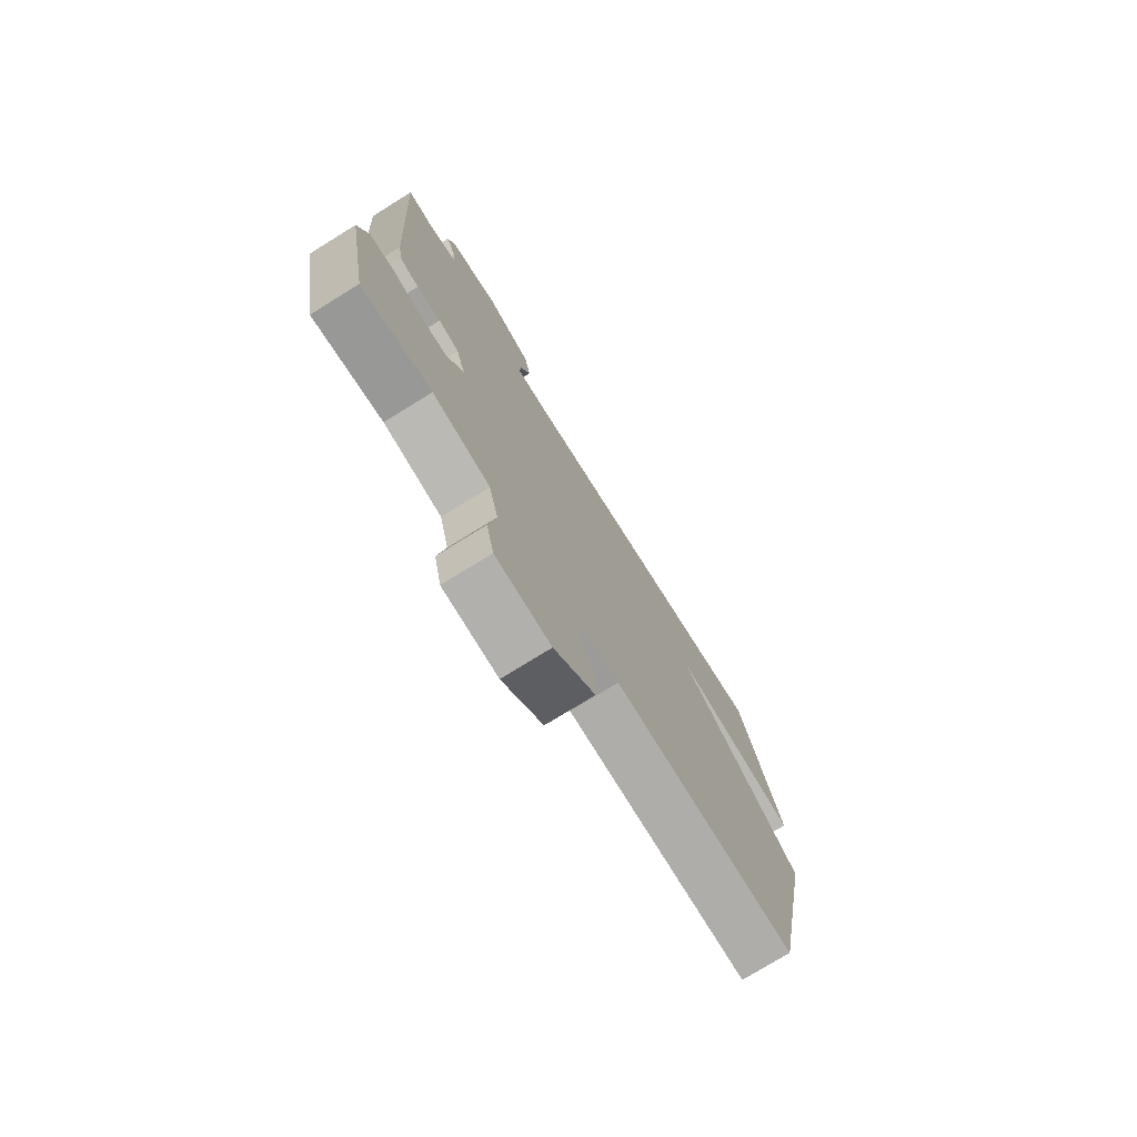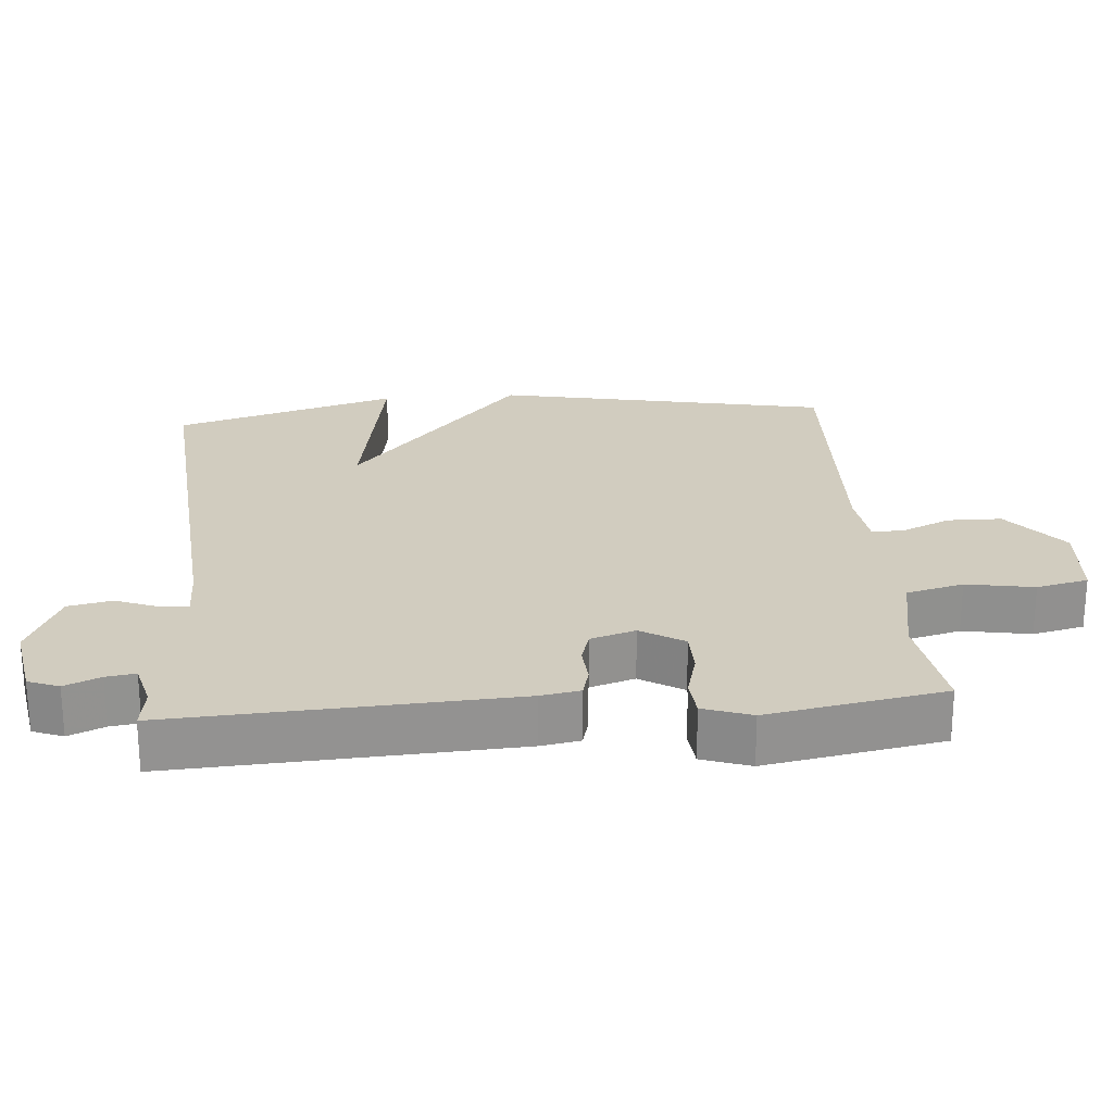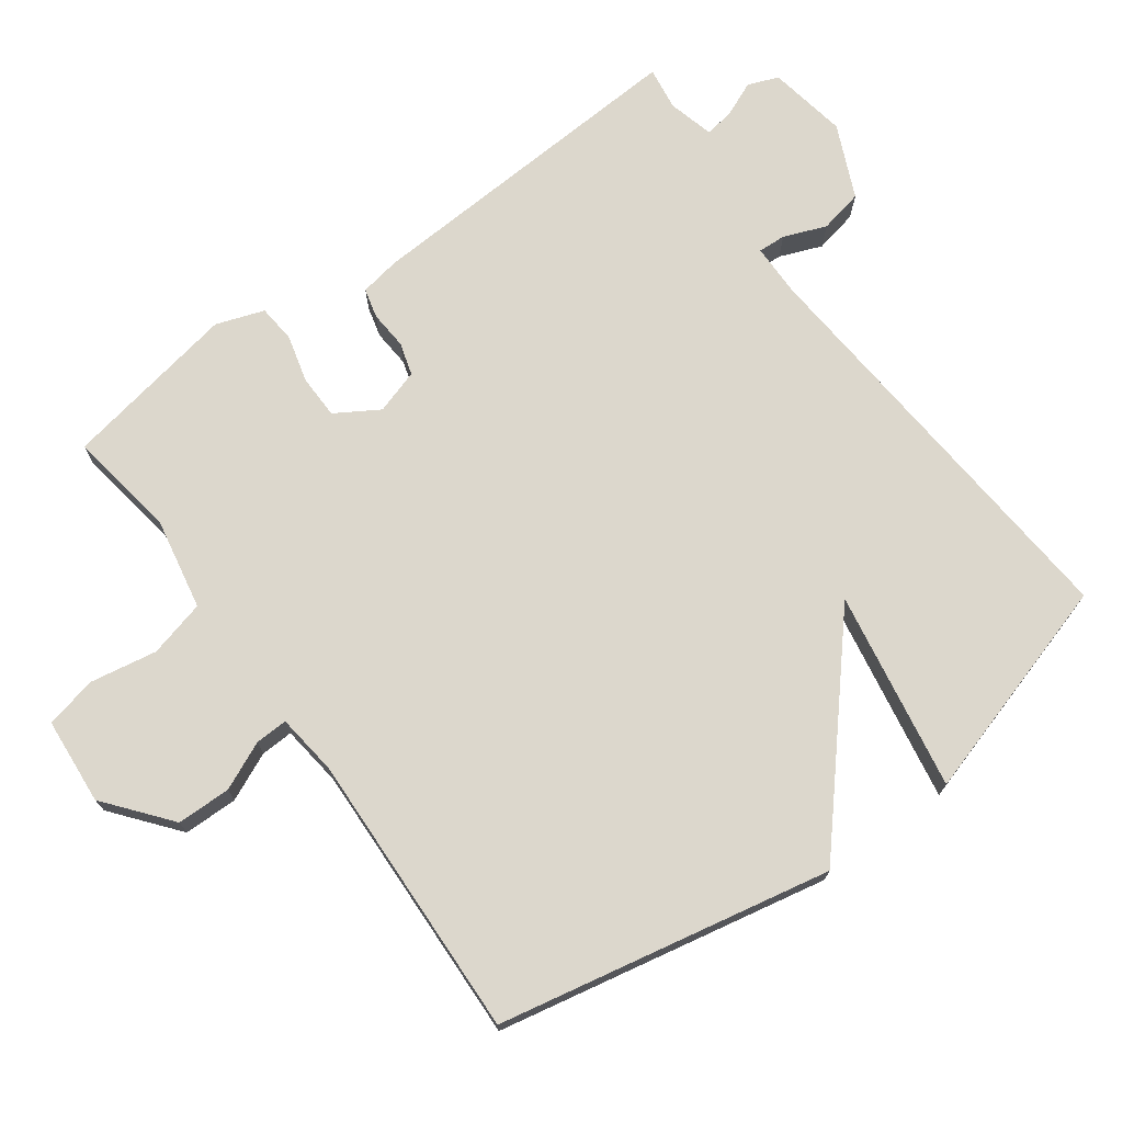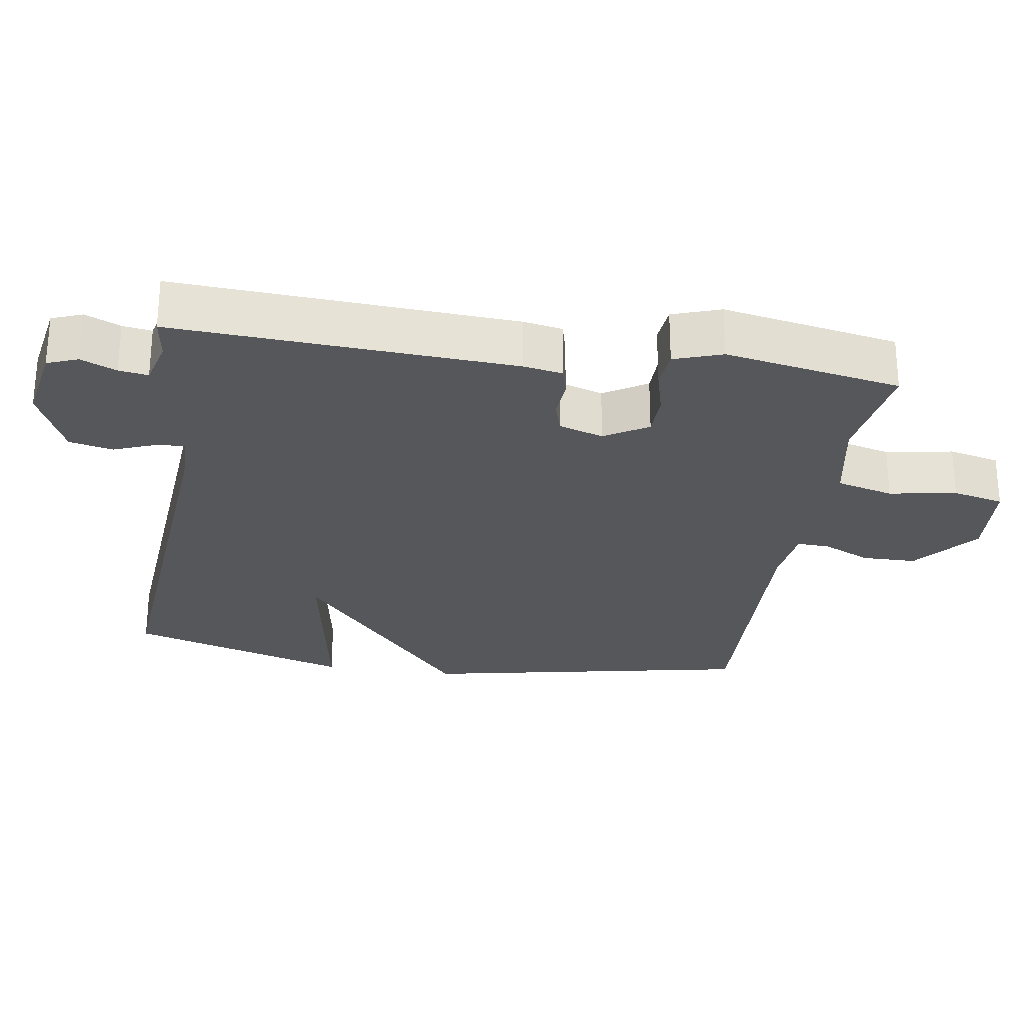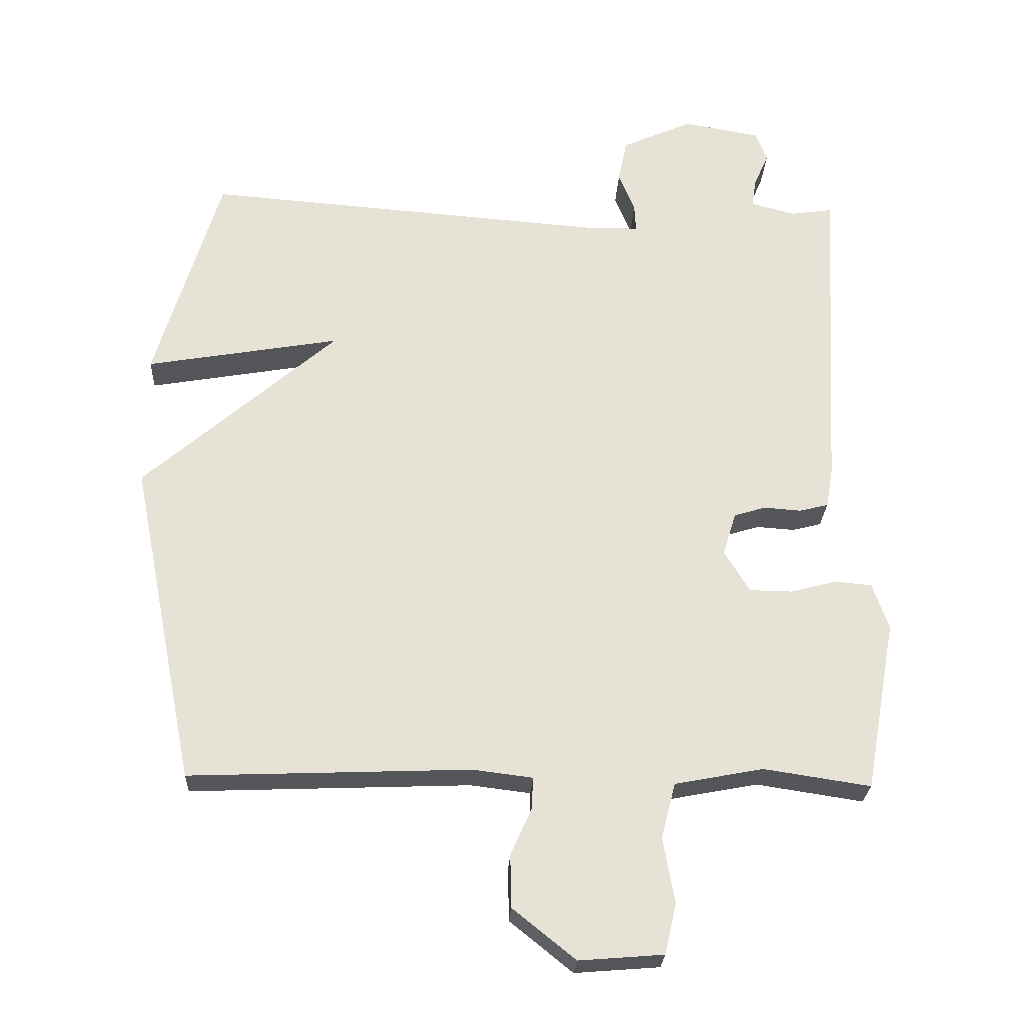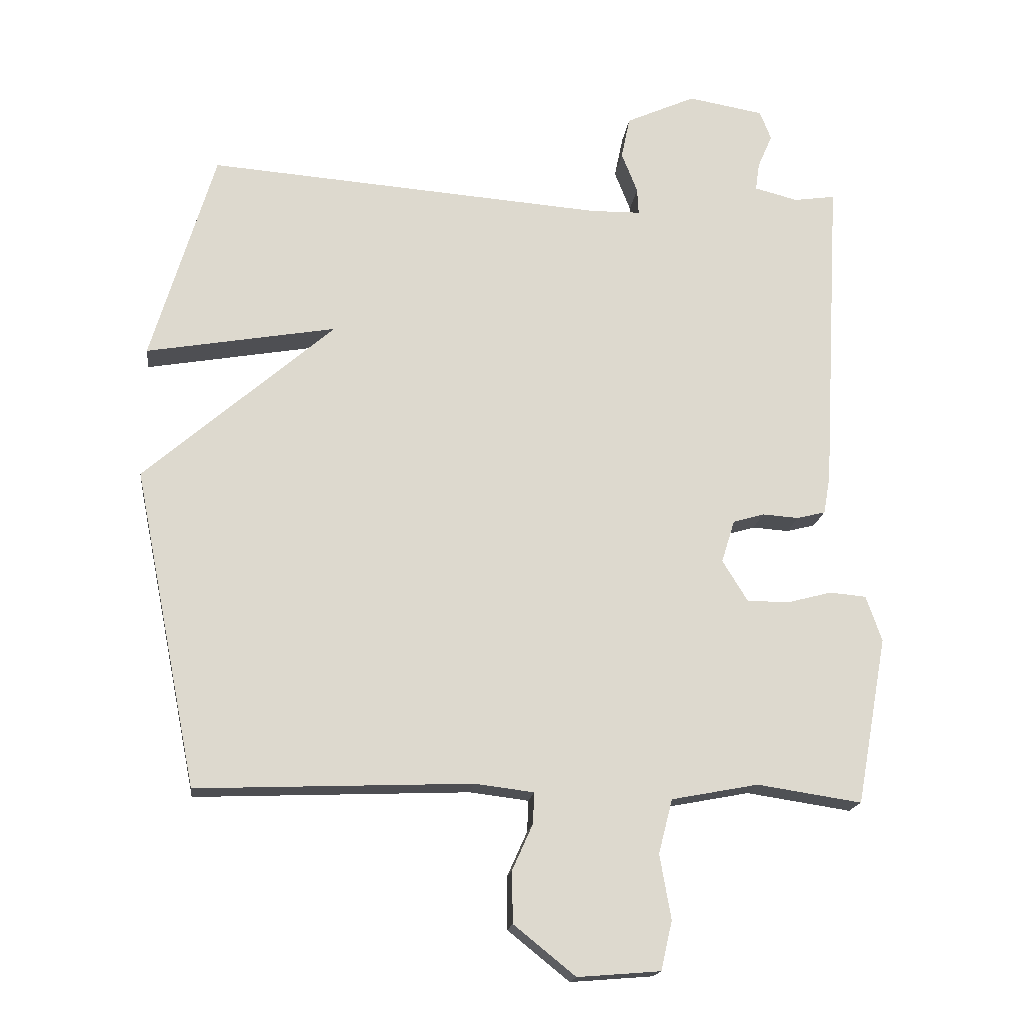
<metadata>
{"format":"obj","ext":"obj","renderer":"f3d","projection":"perspective","resolution":1024,"background":"white","views":[{"elev":-75.4,"azim":121.8,"up":"+Z"},{"elev":23.9,"azim":85.4,"up":"+Y"},{"elev":72.8,"azim":-126.1,"up":"+Y"},{"elev":-26.8,"azim":81.1,"up":"+Y"},{"elev":-25.7,"azim":-2.7,"up":"+Z"},{"elev":-17.5,"azim":-6.7,"up":"+Z"}]}
</metadata>
<code>
v 0.5 0.07 -0.5
v 0.342 0.07 -0.476
v 0.211 0.07 -0.501
v 0.19 0.07 -0.583
v 0.207 0.07 -0.68
v 0.19 0.07 -0.754
v 0.065 0.07 -0.764
v -0.028 0.07 -0.689
v -0.029 0.07 -0.611
v 0.002 0.07 -0.542
v 0.004 0.07 -0.495
v -0.085 0.07 -0.484
v -0.5 0.07 -0.5
v -0.596 0.07 -0.021
v -0.309 0.07 0.229
v -0.596 0.07 0.179
v -0.5 0.07 0.5
v 0.102 0.07 0.453
v 0.177 0.07 0.454
v 0.175 0.07 0.494
v 0.151 0.07 0.555
v 0.164 0.07 0.618
v 0.269 0.07 0.665
v 0.383 0.07 0.645
v 0.4 0.07 0.601
v 0.378 0.07 0.55
v 0.372 0.07 0.508
v 0.438 0.07 0.491
v 0.5 0.07 0.5
v 0.473 0.07 0.014
v 0.463 0.07 -0.043
v 0.42 0.07 -0.054
v 0.365 0.07 -0.05
v 0.318 0.07 -0.064
v 0.298 0.07 -0.128
v 0.336 0.07 -0.19
v 0.399 0.07 -0.191
v 0.467 0.07 -0.173
v 0.522 0.07 -0.178
v 0.546 0.07 -0.247
v 0.5 0 -0.5
v 0.342 0 -0.476
v 0.211 0 -0.501
v 0.19 0 -0.583
v 0.207 0 -0.68
v 0.19 0 -0.754
v 0.065 0 -0.764
v -0.028 0 -0.689
v -0.029 0 -0.611
v 0.002 0 -0.542
v 0.004 0 -0.495
v -0.085 0 -0.484
v -0.5 0 -0.5
v -0.596 0 -0.021
v -0.309 0 0.229
v -0.596 0 0.179
v -0.5 0 0.5
v 0.102 0 0.453
v 0.177 0 0.454
v 0.175 0 0.494
v 0.151 0 0.555
v 0.164 0 0.618
v 0.269 0 0.665
v 0.383 0 0.645
v 0.4 0 0.601
v 0.378 0 0.55
v 0.372 0 0.508
v 0.438 0 0.491
v 0.5 0 0.5
v 0.473 0 0.014
v 0.463 0 -0.043
v 0.42 0 -0.054
v 0.365 0 -0.05
v 0.318 0 -0.064
v 0.298 0 -0.128
v 0.336 0 -0.19
v 0.399 0 -0.191
v 0.467 0 -0.173
v 0.522 0 -0.178
v 0.546 0 -0.247
f 40 1 2
f 39 40 2
f 38 39 2
f 37 38 2
f 36 37 2 3
f 35 36 3
f 31 32 33
f 30 31 33
f 29 30 33
f 28 29 33
f 27 28 33 34
f 24 25 26
f 23 24 26
f 22 23 26
f 21 22 26
f 20 21 26
f 19 20 26 27
f 15 16 17 18
f 15 18 19
f 14 15 19
f 13 14 19
f 12 13 19
f 27 34 35
f 19 27 35
f 12 19 35
f 11 12 35
f 8 9 10
f 7 8 10
f 6 7 10
f 5 6 10
f 4 5 10
f 10 11 35
f 4 10 35
f 3 4 35
f 42 41 80
f 42 80 79
f 42 79 78
f 42 78 77
f 43 42 77 76
f 43 76 75
f 73 72 71
f 73 71 70
f 73 70 69
f 73 69 68
f 74 73 68 67
f 66 65 64
f 66 64 63
f 66 63 62
f 66 62 61
f 66 61 60
f 67 66 60 59
f 58 57 56 55
f 59 58 55
f 59 55 54
f 59 54 53
f 59 53 52
f 75 74 67
f 75 67 59
f 75 59 52
f 75 52 51
f 50 49 48
f 50 48 47
f 50 47 46
f 50 46 45
f 50 45 44
f 75 51 50
f 75 50 44
f 75 44 43
f 1 41 42 2
f 2 42 43 3
f 3 43 44 4
f 4 44 45 5
f 5 45 46 6
f 6 46 47 7
f 7 47 48 8
f 8 48 49 9
f 9 49 50 10
f 10 50 51 11
f 11 51 52 12
f 12 52 53 13
f 13 53 54 14
f 14 54 55 15
f 15 55 56 16
f 16 56 57 17
f 17 57 58 18
f 18 58 59 19
f 19 59 60 20
f 20 60 61 21
f 21 61 62 22
f 22 62 63 23
f 23 63 64 24
f 24 64 65 25
f 25 65 66 26
f 26 66 67 27
f 27 67 68 28
f 28 68 69 29
f 29 69 70 30
f 30 70 71 31
f 31 71 72 32
f 32 72 73 33
f 33 73 74 34
f 34 74 75 35
f 35 75 76 36
f 36 76 77 37
f 37 77 78 38
f 38 78 79 39
f 39 79 80 40
f 40 80 41 1

</code>
